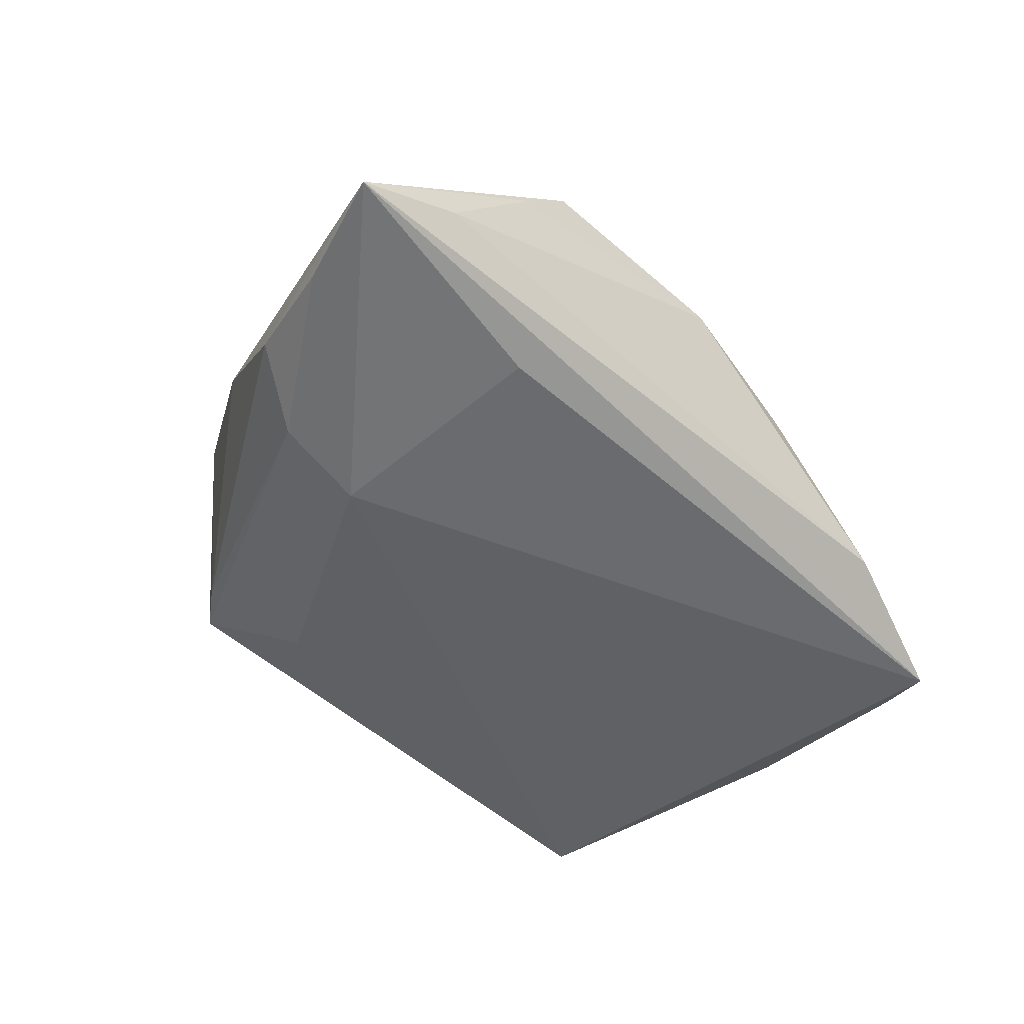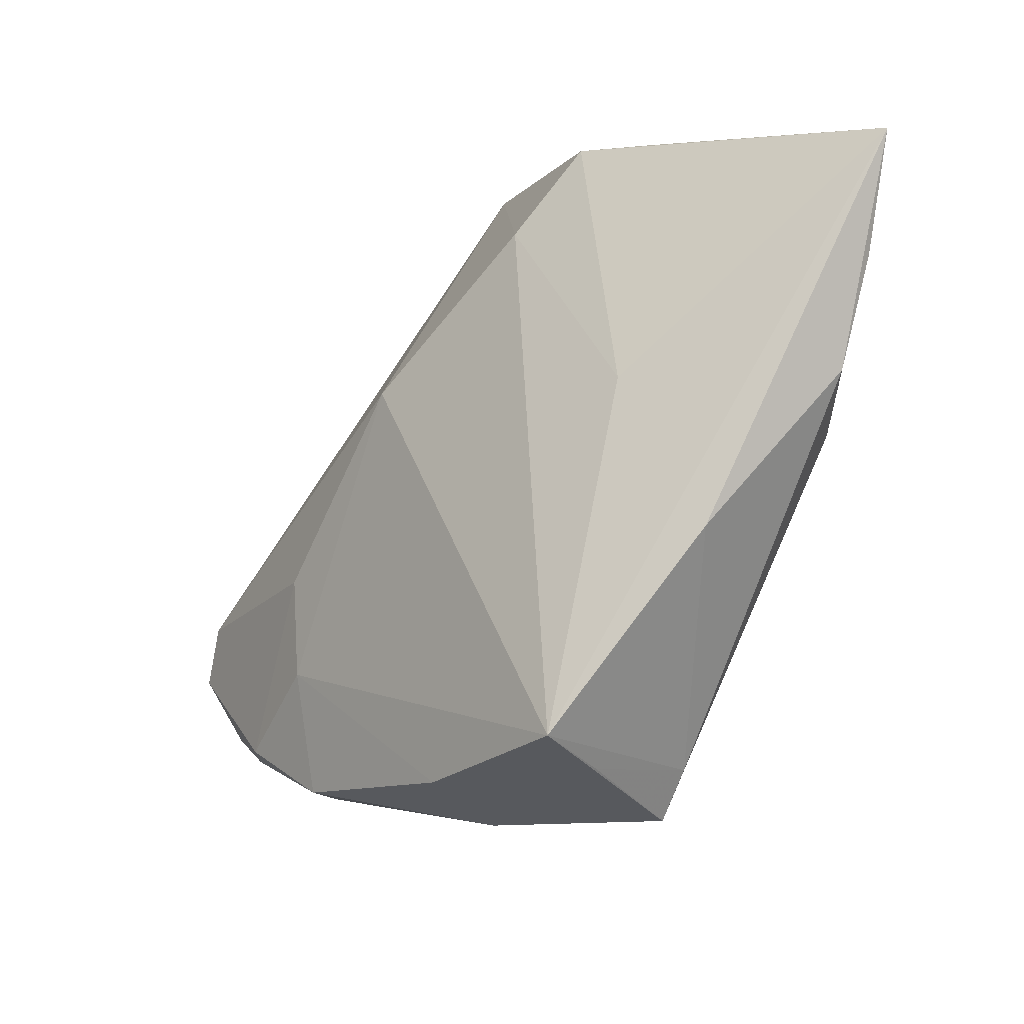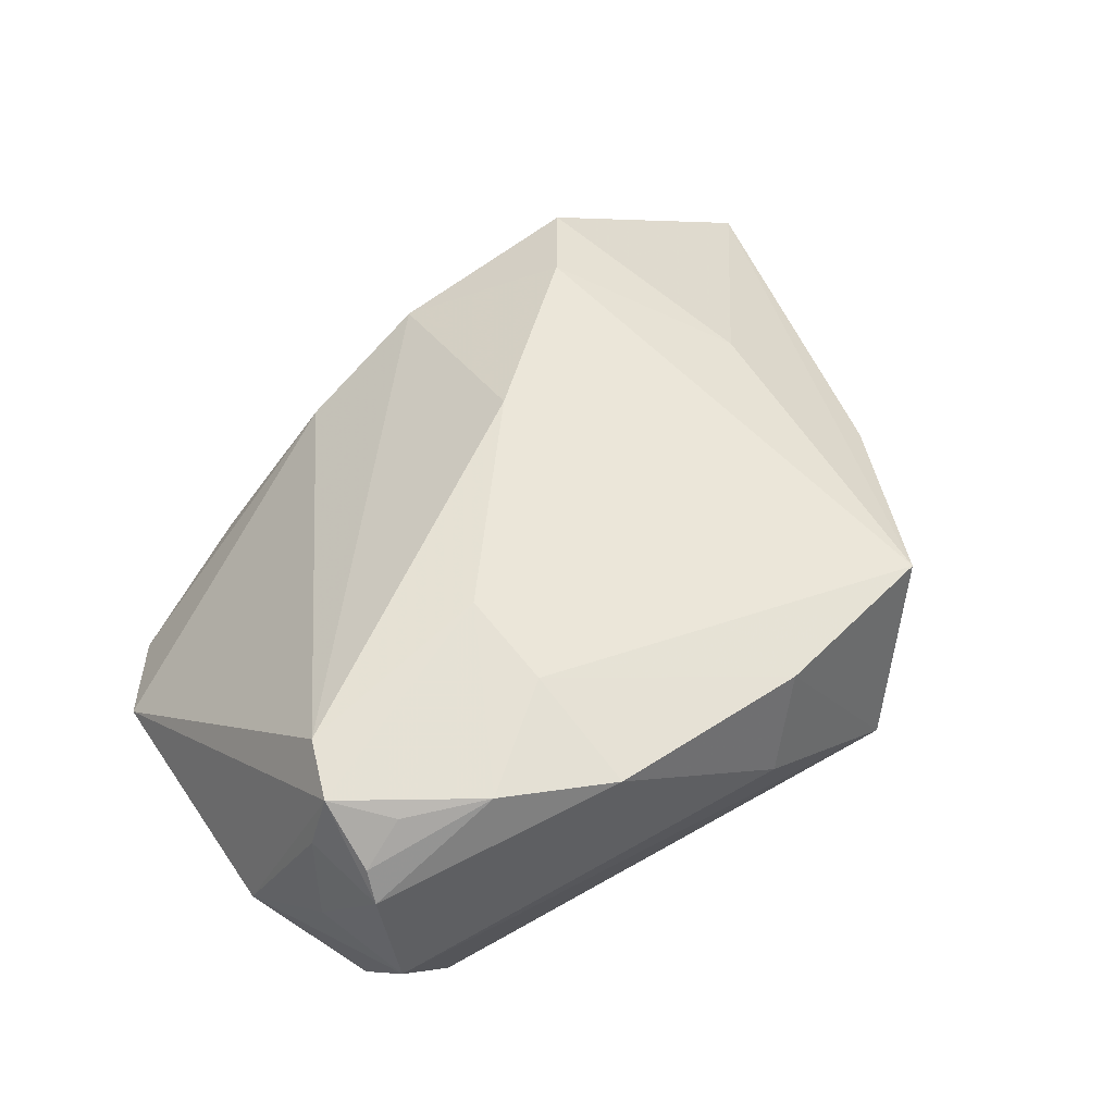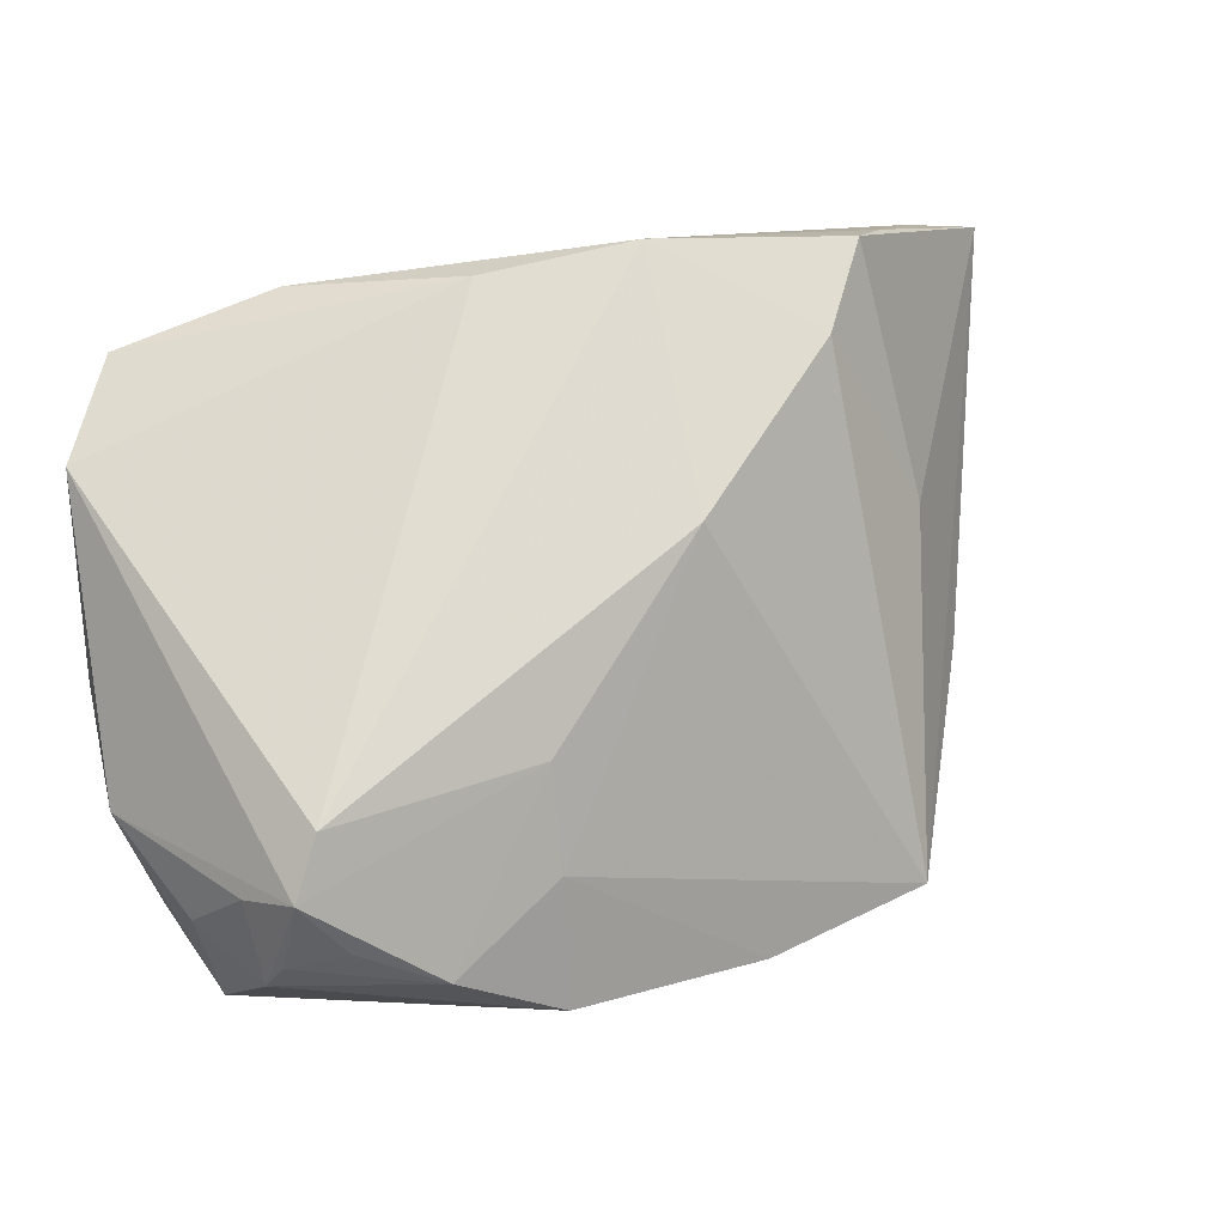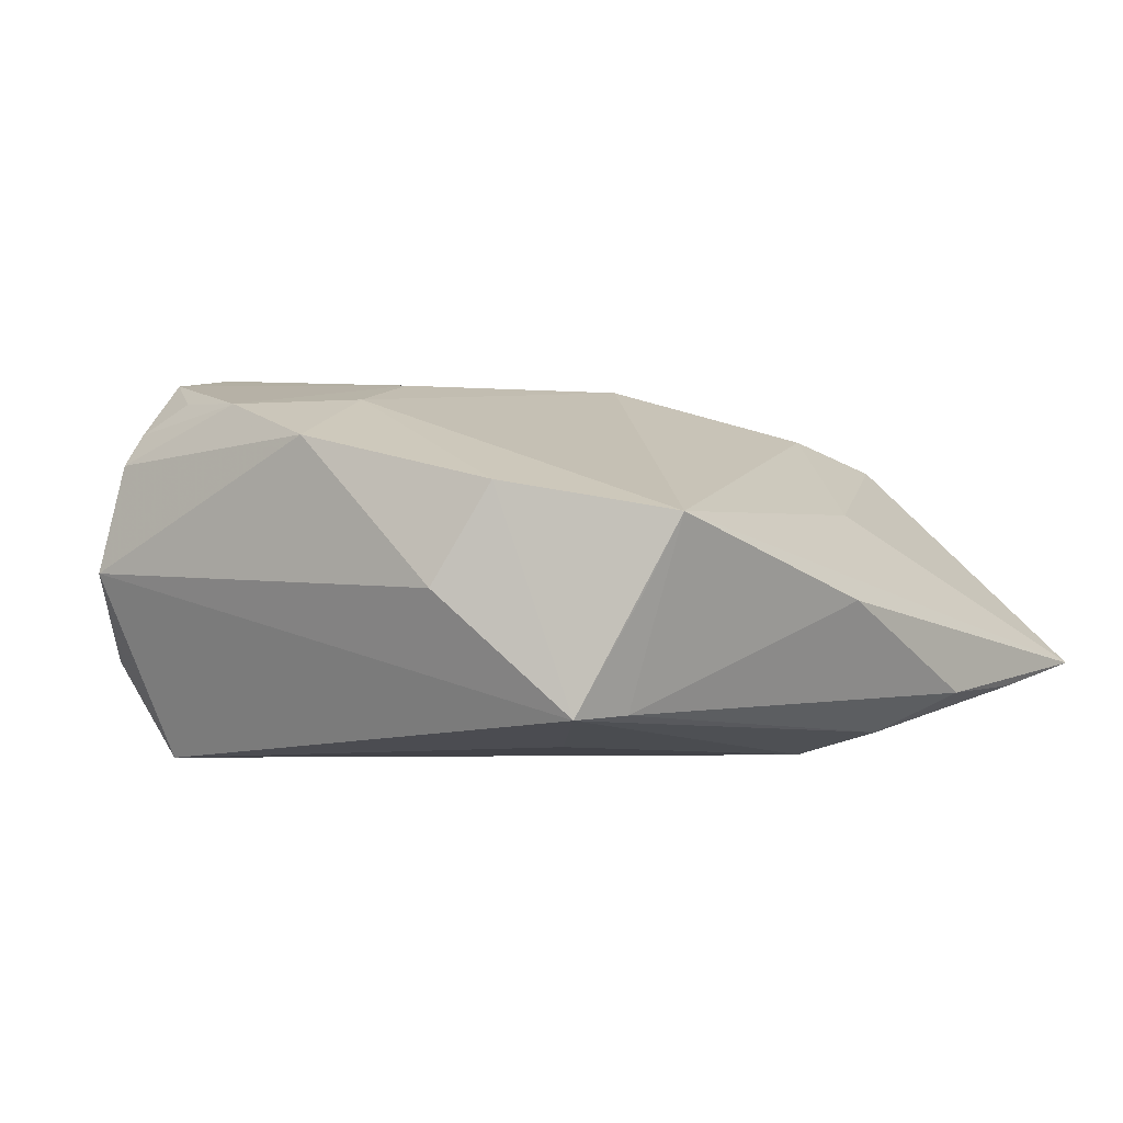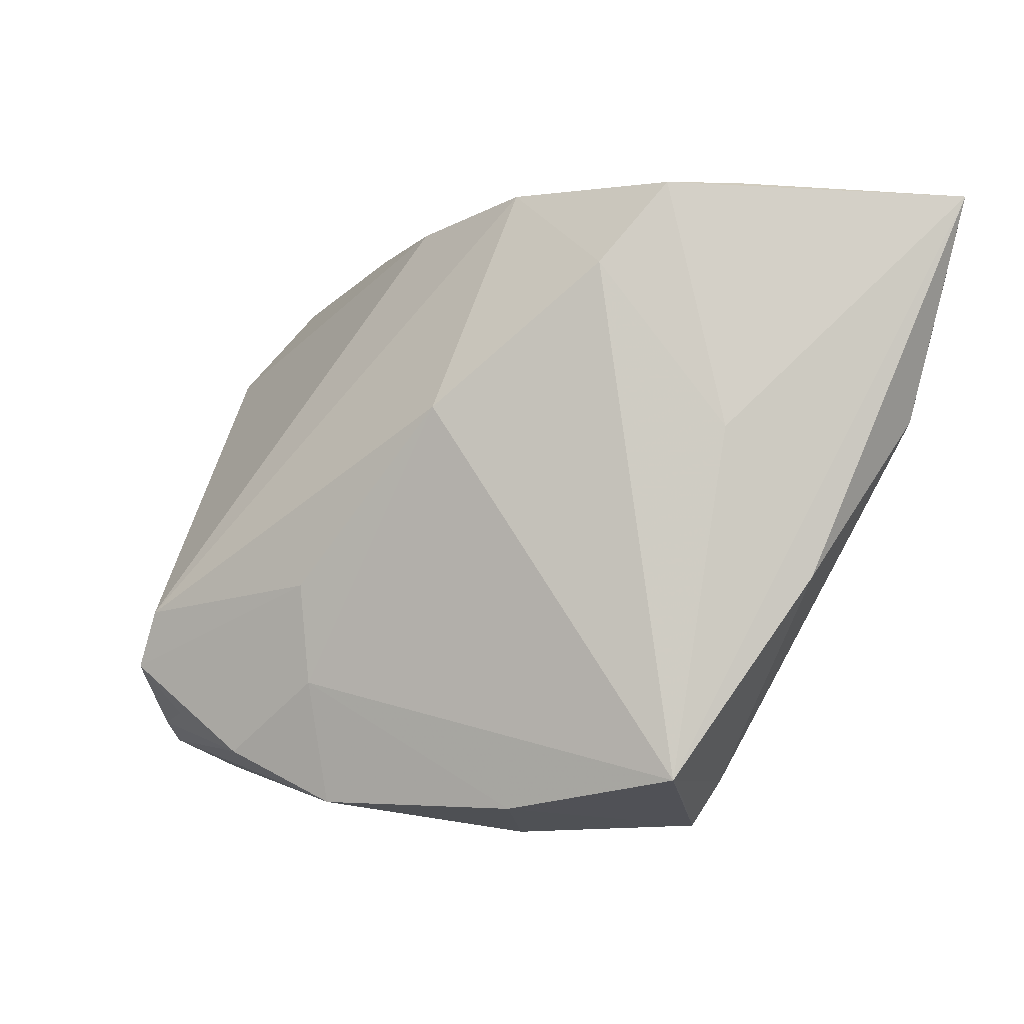
<metadata>
{"format":"obj","ext":"obj","renderer":"f3d","projection":"perspective","resolution":1024,"background":"white","views":[{"elev":-46.7,"azim":139.4,"up":"+Z"},{"elev":-8.7,"azim":57.2,"up":"+Y"},{"elev":64.0,"azim":-32.8,"up":"+Z"},{"elev":12.3,"azim":-25.1,"up":"+Y"},{"elev":13.3,"azim":28.1,"up":"+Z"},{"elev":1.4,"azim":31.2,"up":"+Y"}]}
</metadata>
<code>
v 0.02992 0.04127 0.00956
v -0.04017 -0.03435 0.003828
v -0.04369 0.02948 -0.01956
v -0.04216 -0.01964 0.01756
v 0.05885 0.04004 -0.01283
v -0.04929 -0.003569 -0.01081
v 0.006493 0.04139 0.005466
v 0.02362 0.03171 0.01486
v -0.03963 -0.02928 0.0163
v 0.005018 0.0146 0.0225
v 0.03033 -0.03197 -0.004444
v 0.009176 -0.03834 0.008687
v 0.04662 0.04091 -0.008282
v -0.03332 -0.02454 0.02366
v -0.02343 -0.02864 0.02508
v -0.04459 -0.02428 0.008295
v 0.01436 -0.03339 0.0204
v -0.01011 -0.03417 0.0234
v 0.05279 0.01273 -0.01054
v -0.05037 0.01881 -0.01233
v 0.01922 -0.0262 -0.01141
v 0.03195 -0.03211 0.009244
v 0.03792 0.01217 0.01013
v 0.05532 0.02595 -0.01275
v -0.03885 -0.02647 0.01967
v -0.01159 -0.01928 0.02516
v 0.04647 -0.005547 0.004413
v 0.0361 0.04139 0.003529
v -0.03285 -0.03059 -0.01956
v 0.04461 0.006868 -0.01519
v -0.04993 -0.01502 -0.001598
v -0.0266 0.0362 -0.01347
v 0.02671 -0.03785 -0.003935
v -0.04264 -0.02823 -0.00907
v 0.03517 -0.02867 0.01806
v -0.03671 -0.01157 0.02453
v -0.01279 -0.007309 0.02514
v 0.03055 0.03351 -0.0165
v -0.03914 -0.01865 0.02464
v 0.03466 0.006768 -0.01956
v -0.01044 0.03781 0.0004577
f 3 40 29
f 33 29 21
f 21 40 33
f 29 40 21
f 41 36 7
f 5 1 23
f 5 40 38
f 38 3 5
f 40 3 38
f 6 3 29
f 31 6 34
f 34 6 29
f 24 40 5
f 5 19 24
f 33 40 30
f 40 24 30
f 30 24 19
f 37 15 26
f 26 15 18
f 37 36 39
f 39 15 37
f 2 12 18
f 2 34 29
f 31 34 2
f 2 29 33
f 33 12 2
f 32 3 41
f 41 7 32
f 7 13 32
f 5 3 32
f 32 13 5
f 8 23 1
f 1 7 8
f 23 8 35
f 5 23 35
f 20 6 31
f 3 6 20
f 31 39 20
f 20 39 36
f 20 36 41
f 41 3 20
f 18 15 9
f 9 2 18
f 28 7 1
f 28 13 7
f 28 1 5
f 5 13 28
f 18 12 17
f 17 26 18
f 17 35 26
f 17 12 33
f 33 35 17
f 27 19 5
f 5 35 27
f 37 26 10
f 26 35 10
f 10 35 8
f 10 36 37
f 10 8 7
f 10 7 36
f 25 9 15
f 39 9 25
f 4 39 31
f 4 9 39
f 31 2 16
f 2 9 16
f 16 4 31
f 9 4 16
f 11 27 35
f 19 27 11
f 33 30 11
f 11 30 19
f 15 39 14
f 14 25 15
f 39 25 14
f 22 35 33
f 33 11 22
f 22 11 35

</code>
